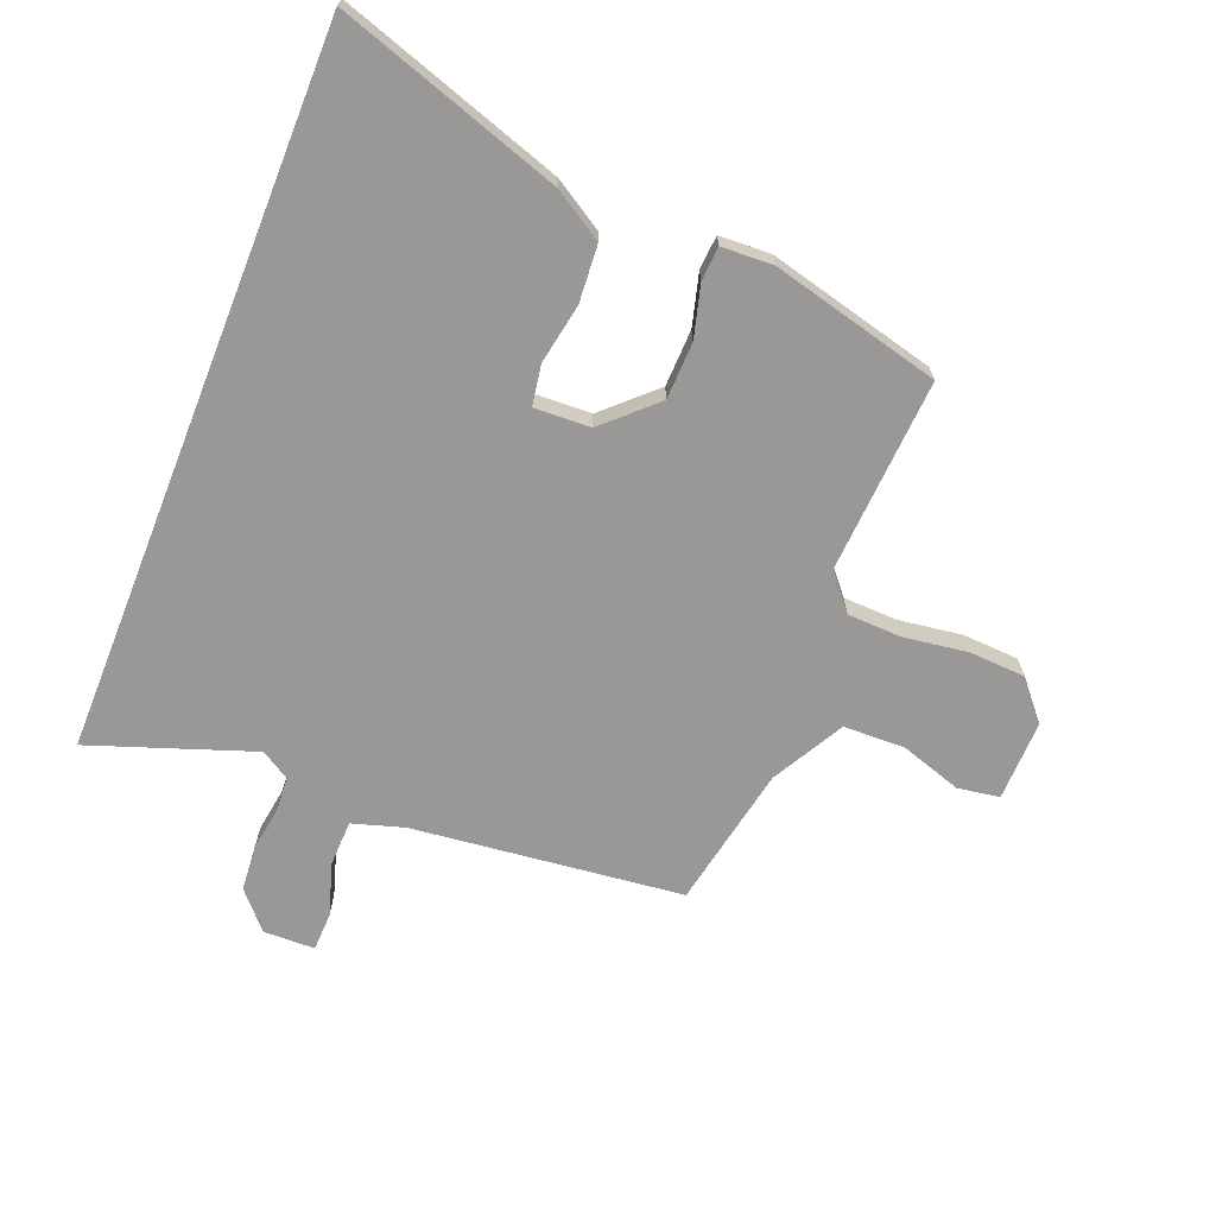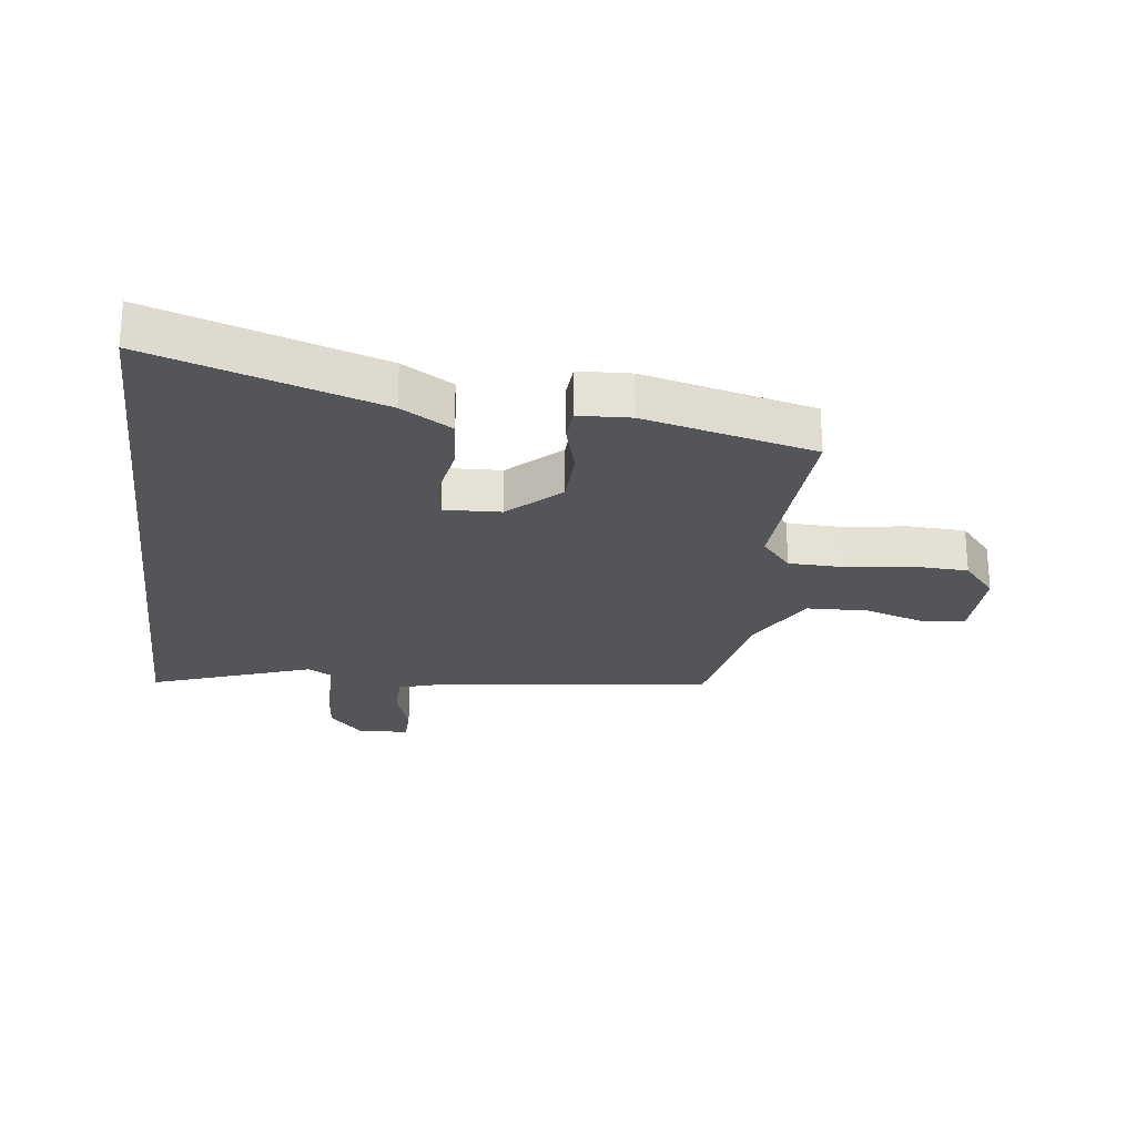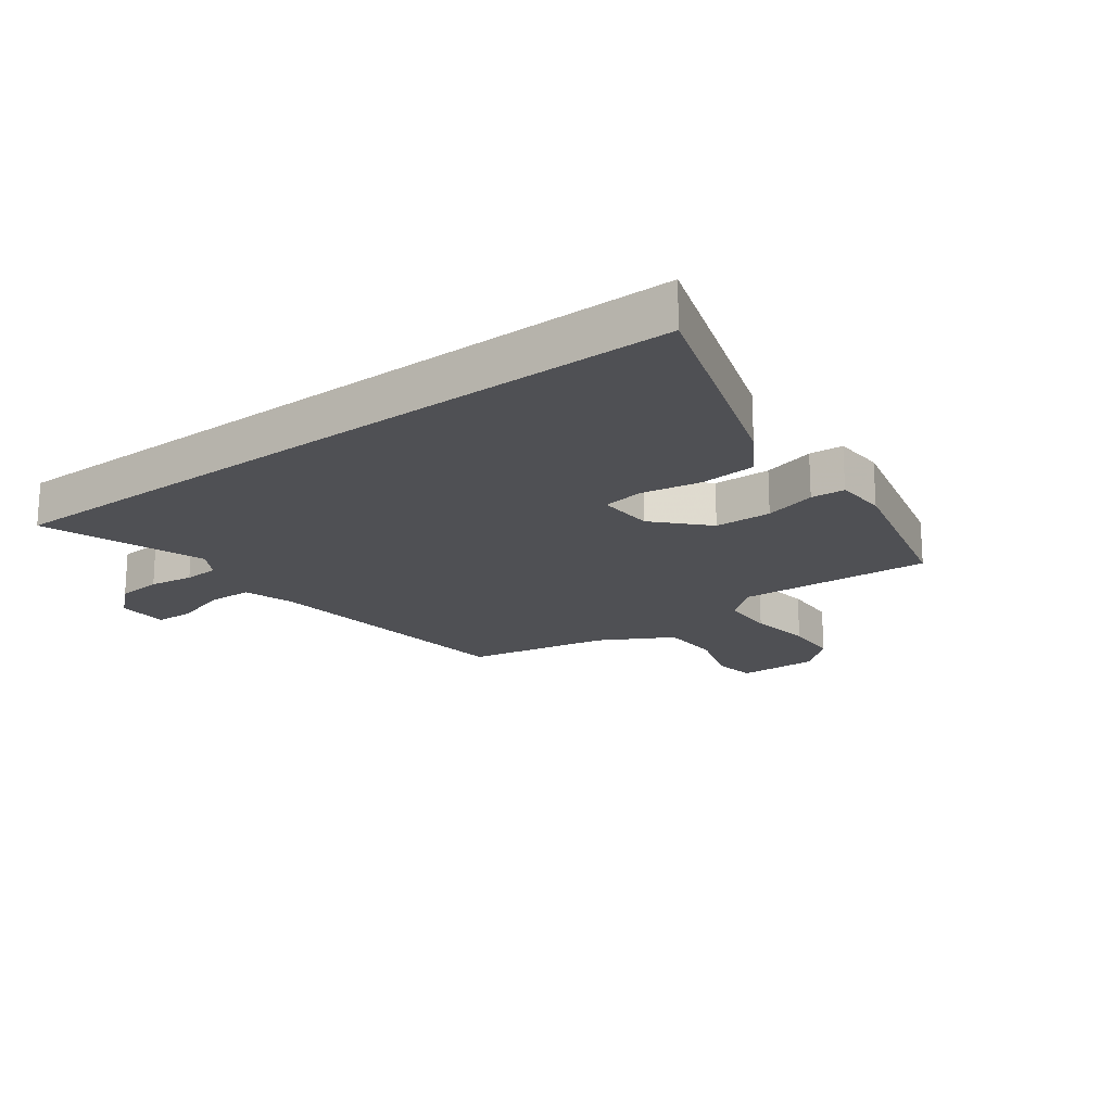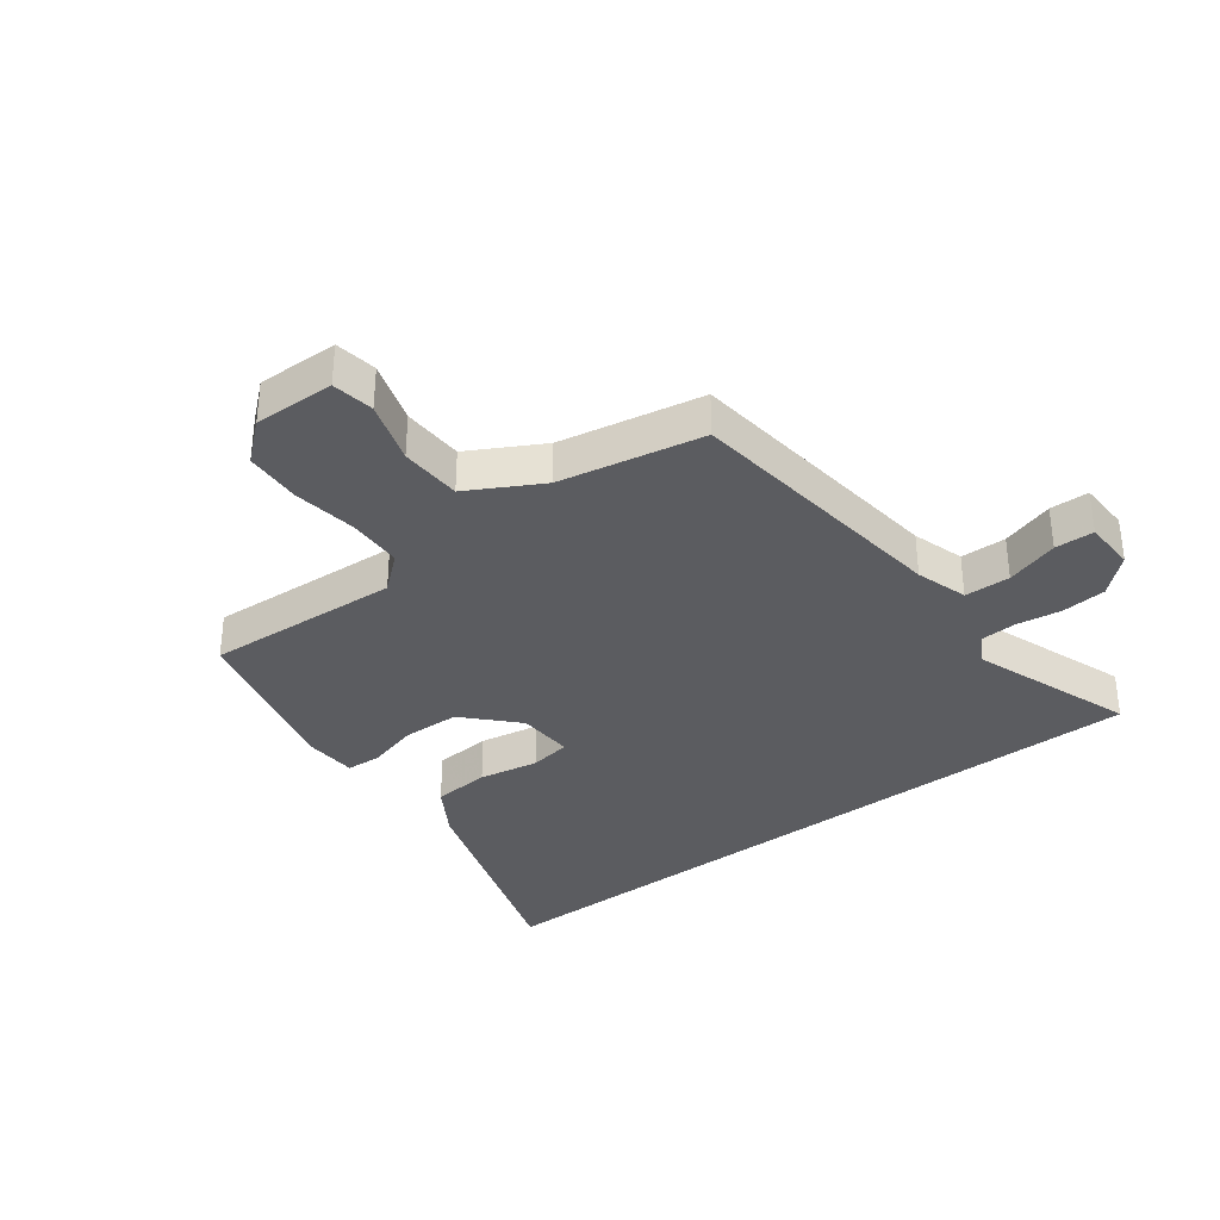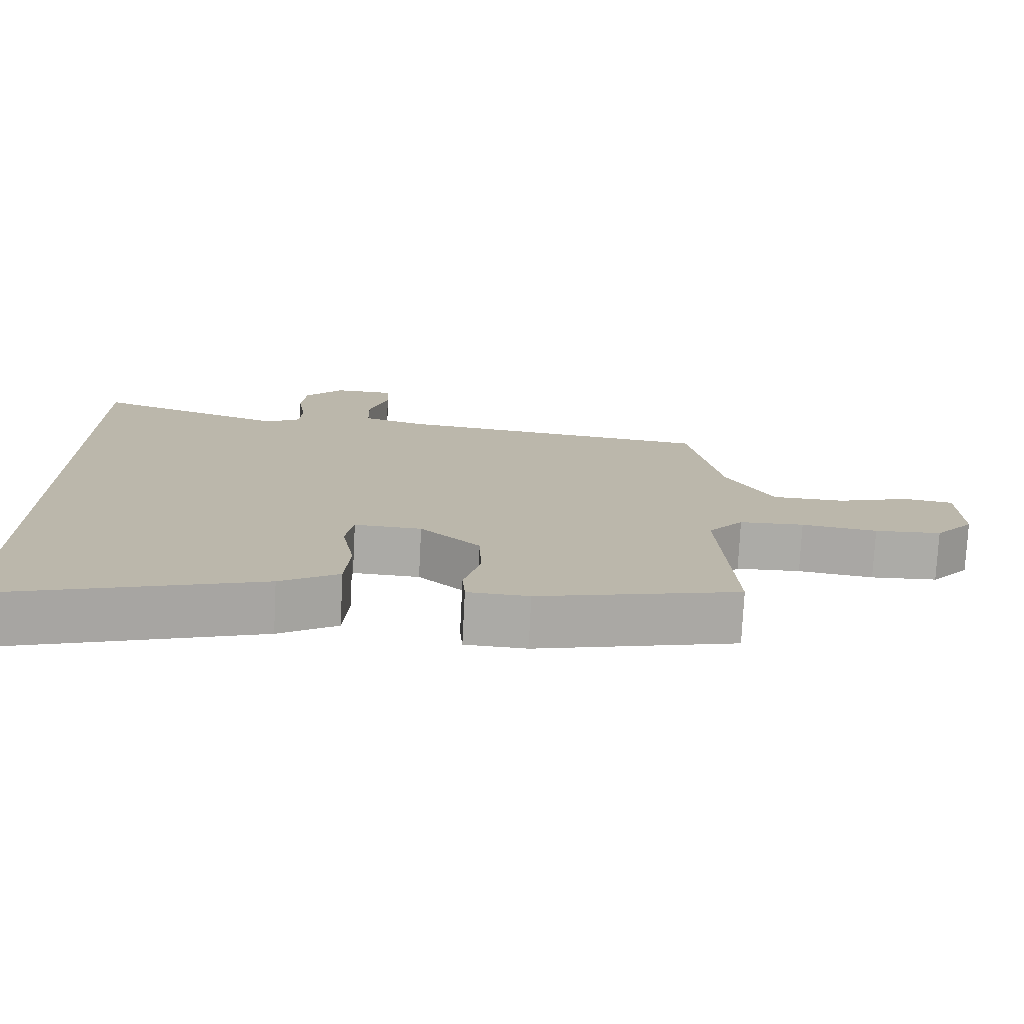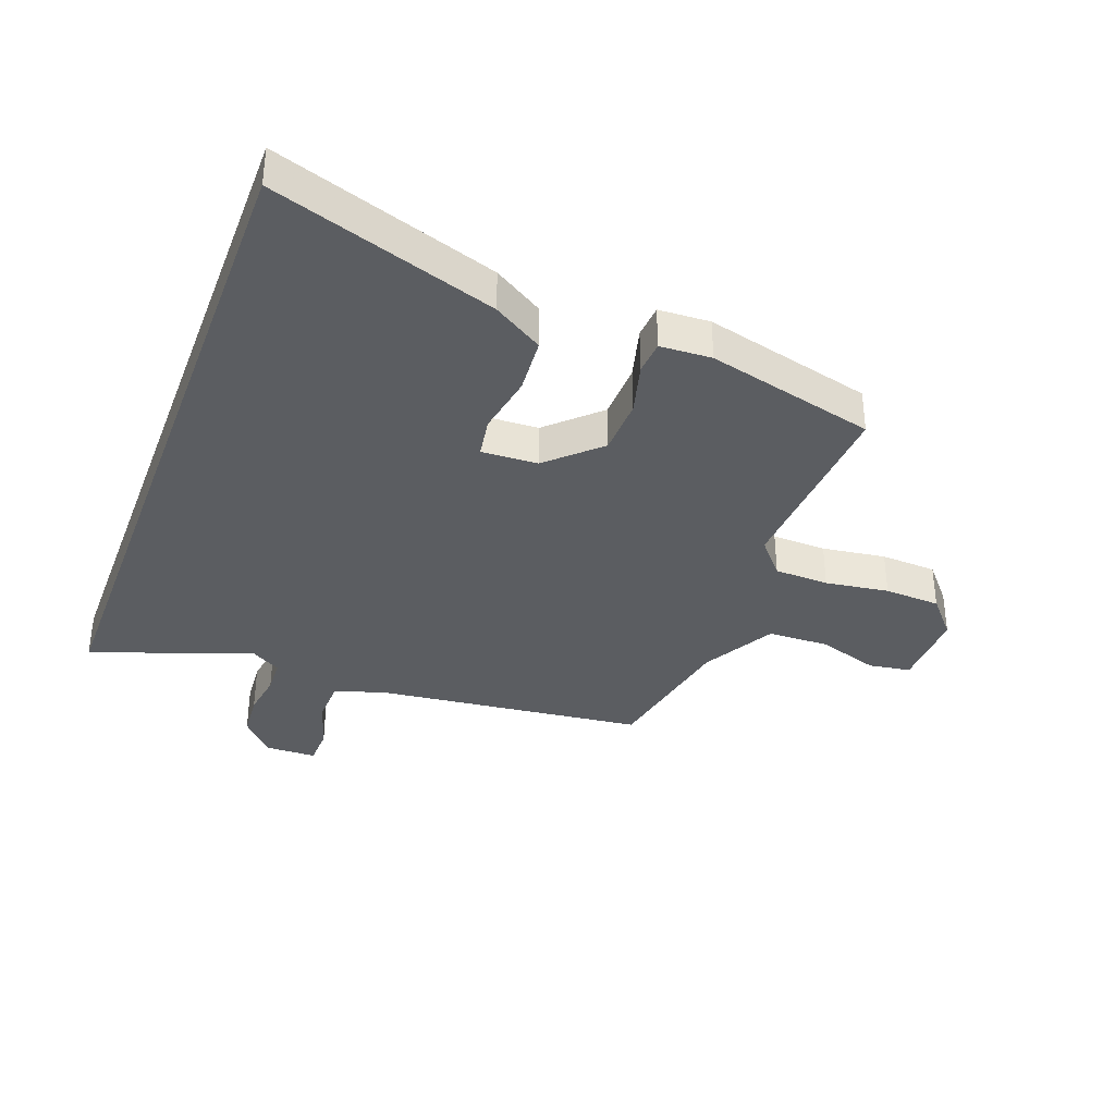
<metadata>
{"format":"obj","ext":"obj","renderer":"f3d","projection":"perspective","resolution":1024,"background":"white","views":[{"elev":-68.7,"azim":158.3,"up":"+Y"},{"elev":-24.5,"azim":173.1,"up":"+Y"},{"elev":-19.2,"azim":126.8,"up":"+Y"},{"elev":-34.7,"azim":-52.7,"up":"+Y"},{"elev":-76.1,"azim":177.1,"up":"+Z"},{"elev":-35.9,"azim":159.6,"up":"+Y"}]}
</metadata>
<code>
v 0.5 0.07 0.588
v 0.5 0.07 -0.6
v 0.131 0.07 -0.478
v 0.049 0.07 -0.427
v 0.042 0.07 -0.333
v 0.06 0.07 -0.234
v 0.049 0.07 -0.167
v -0.044 0.07 -0.171
v -0.127 0.07 -0.249
v -0.13 0.07 -0.343
v -0.107 0.07 -0.429
v -0.111 0.07 -0.485
v -0.196 0.07 -0.489
v -0.475 0.07 -0.419
v -0.455 0.07 -0.099
v -0.504 0.07 -0.041
v -0.594 0.07 -0.038
v -0.699 0.07 -0.053
v -0.792 0.07 -0.048
v -0.846 0.07 0.015
v -0.843 0.07 0.148
v -0.774 0.07 0.159
v -0.672 0.07 0.126
v -0.571 0.07 0.129
v -0.505 0.07 0.248
v -0.459 0.07 0.483
v -0.014 0.07 0.534
v 0.071 0.07 0.56
v 0.073 0.07 0.635
v 0.046 0.07 0.722
v 0.048 0.07 0.786
v 0.133 0.07 0.788
v 0.187 0.07 0.728
v 0.193 0.07 0.654
v 0.182 0.07 0.581
v 0.185 0.07 0.523
v 0.233 0.07 0.494
v 0.5 0 0.588
v 0.5 0 -0.6
v 0.131 0 -0.478
v 0.049 0 -0.427
v 0.042 0 -0.333
v 0.06 0 -0.234
v 0.049 0 -0.167
v -0.044 0 -0.171
v -0.127 0 -0.249
v -0.13 0 -0.343
v -0.107 0 -0.429
v -0.111 0 -0.485
v -0.196 0 -0.489
v -0.475 0 -0.419
v -0.455 0 -0.099
v -0.504 0 -0.041
v -0.594 0 -0.038
v -0.699 0 -0.053
v -0.792 0 -0.048
v -0.846 0 0.015
v -0.843 0 0.148
v -0.774 0 0.159
v -0.672 0 0.126
v -0.571 0 0.129
v -0.505 0 0.248
v -0.459 0 0.483
v -0.014 0 0.534
v 0.071 0 0.56
v 0.073 0 0.635
v 0.046 0 0.722
v 0.048 0 0.786
v 0.133 0 0.788
v 0.187 0 0.728
v 0.193 0 0.654
v 0.182 0 0.581
v 0.185 0 0.523
v 0.233 0 0.494
f 33 34 35
f 32 33 35
f 31 32 35
f 30 31 35
f 29 30 35
f 28 29 35 36
f 27 28 36 37
f 25 26 27 37
f 21 22 23
f 20 21 23
f 19 20 23
f 18 19 23
f 17 18 23
f 16 17 23 24
f 24 25 37
f 16 24 37
f 15 16 37
f 13 14 15
f 12 13 15
f 11 12 15
f 10 11 15
f 4 5 6
f 3 4 6
f 2 3 6
f 1 2 6
f 37 1 6
f 37 6 7
f 15 37 7 8
f 9 10 15
f 8 9 15
f 72 71 70
f 72 70 69
f 72 69 68
f 72 68 67
f 72 67 66
f 73 72 66 65
f 74 73 65 64
f 74 64 63 62
f 60 59 58
f 60 58 57
f 60 57 56
f 60 56 55
f 60 55 54
f 61 60 54 53
f 74 62 61
f 74 61 53
f 74 53 52
f 52 51 50
f 52 50 49
f 52 49 48
f 52 48 47
f 43 42 41
f 43 41 40
f 43 40 39
f 43 39 38
f 43 38 74
f 44 43 74
f 45 44 74 52
f 52 47 46
f 52 46 45
f 1 38 39 2
f 2 39 40 3
f 3 40 41 4
f 4 41 42 5
f 5 42 43 6
f 6 43 44 7
f 7 44 45 8
f 8 45 46 9
f 9 46 47 10
f 10 47 48 11
f 11 48 49 12
f 12 49 50 13
f 13 50 51 14
f 14 51 52 15
f 15 52 53 16
f 16 53 54 17
f 17 54 55 18
f 18 55 56 19
f 19 56 57 20
f 20 57 58 21
f 21 58 59 22
f 22 59 60 23
f 23 60 61 24
f 24 61 62 25
f 25 62 63 26
f 26 63 64 27
f 27 64 65 28
f 28 65 66 29
f 29 66 67 30
f 30 67 68 31
f 31 68 69 32
f 32 69 70 33
f 33 70 71 34
f 34 71 72 35
f 35 72 73 36
f 36 73 74 37
f 37 74 38 1

</code>
